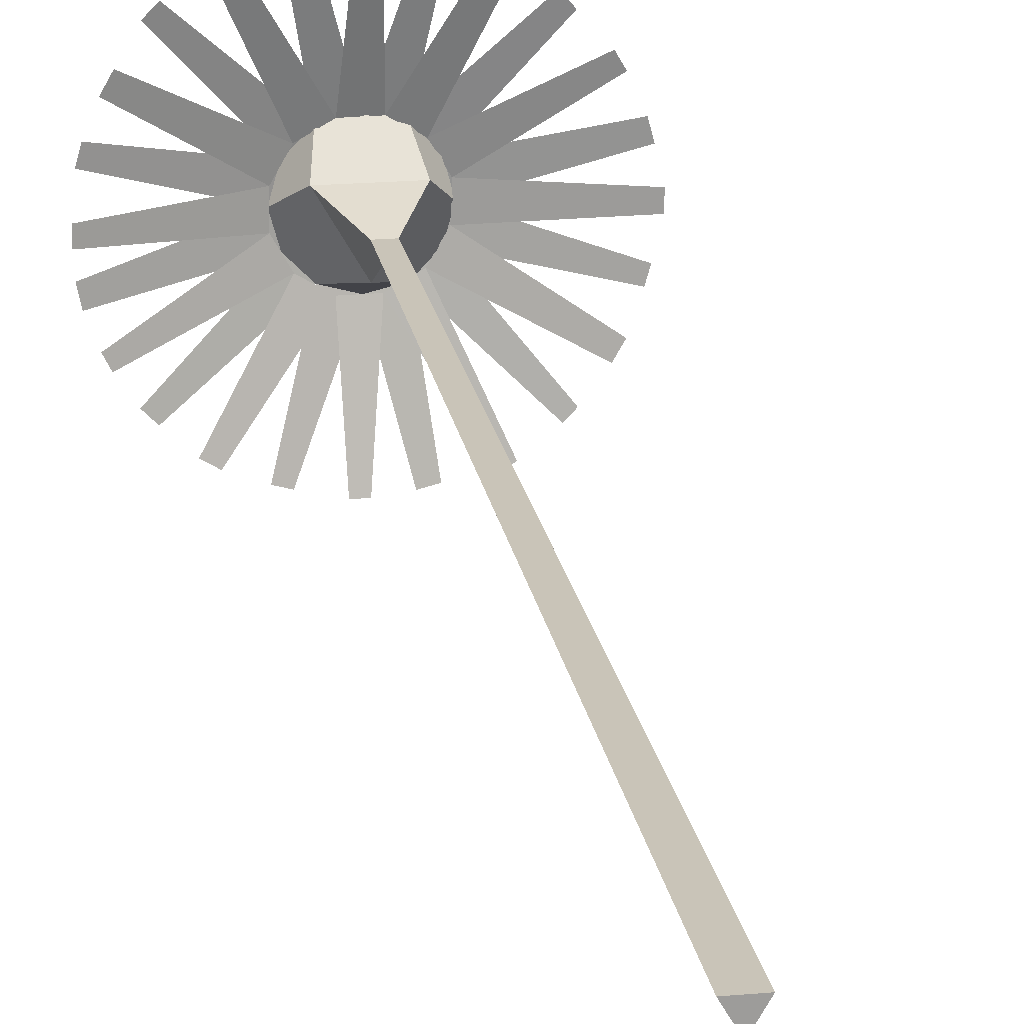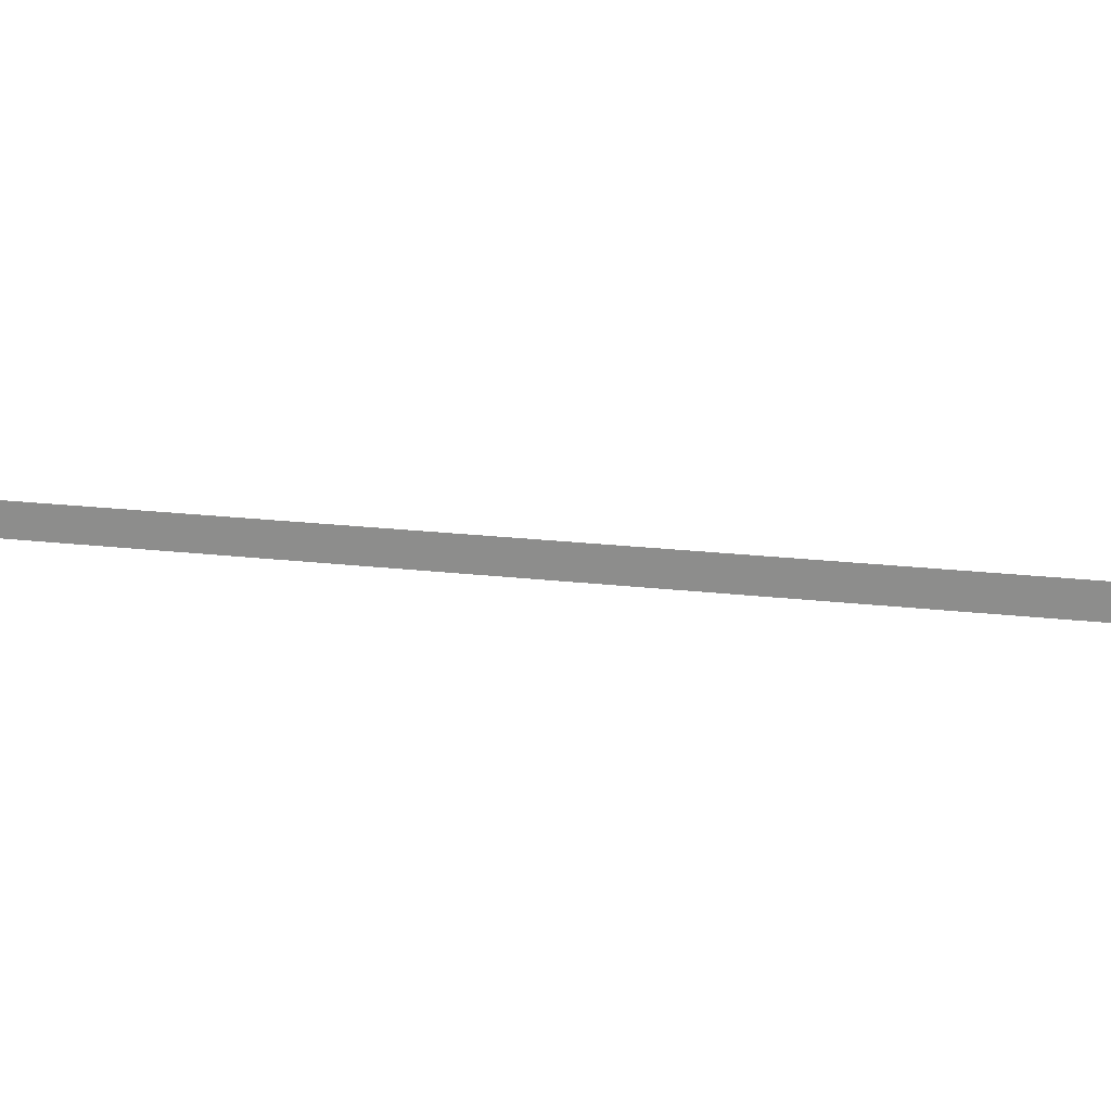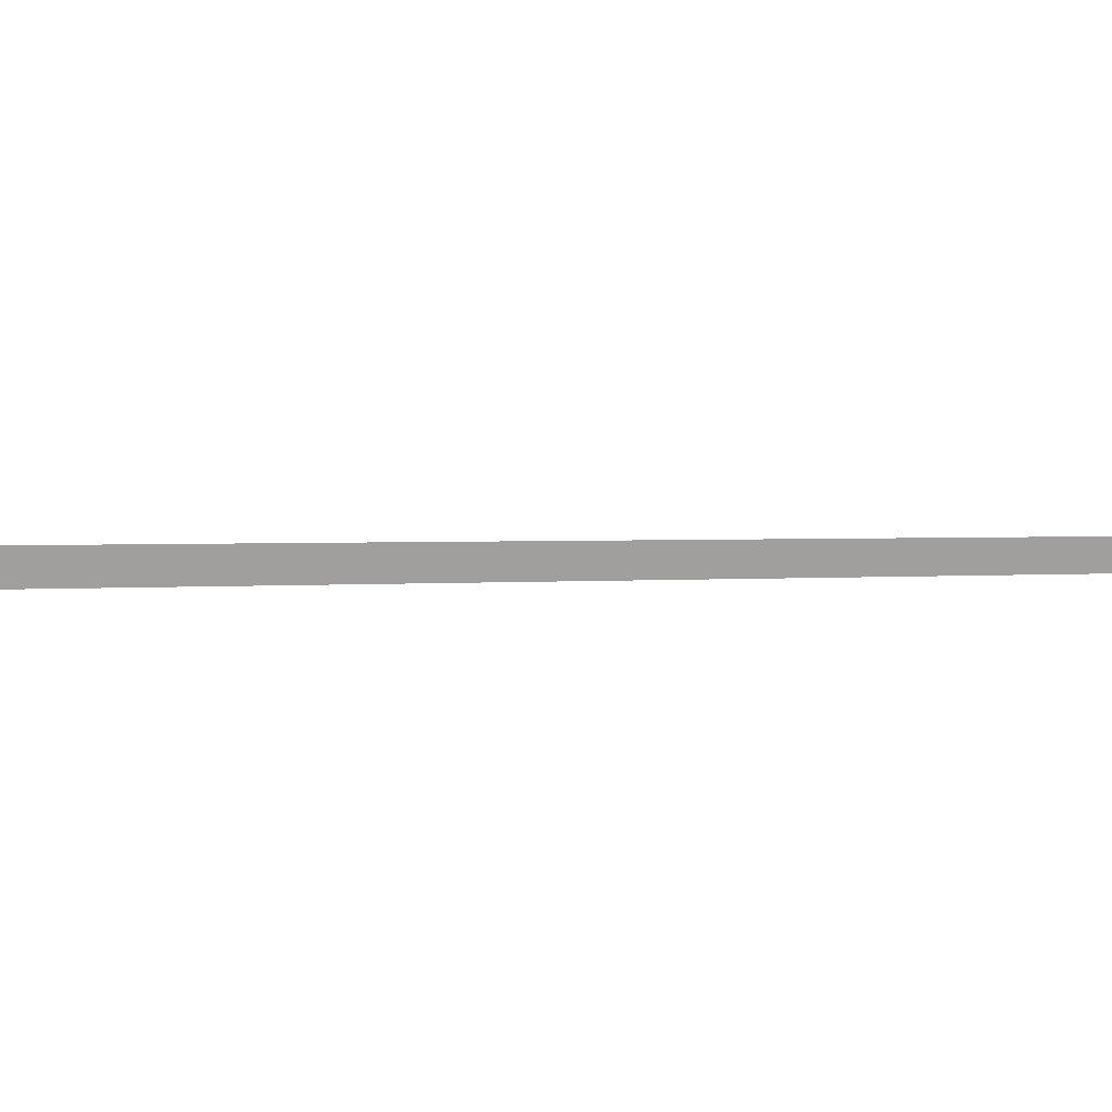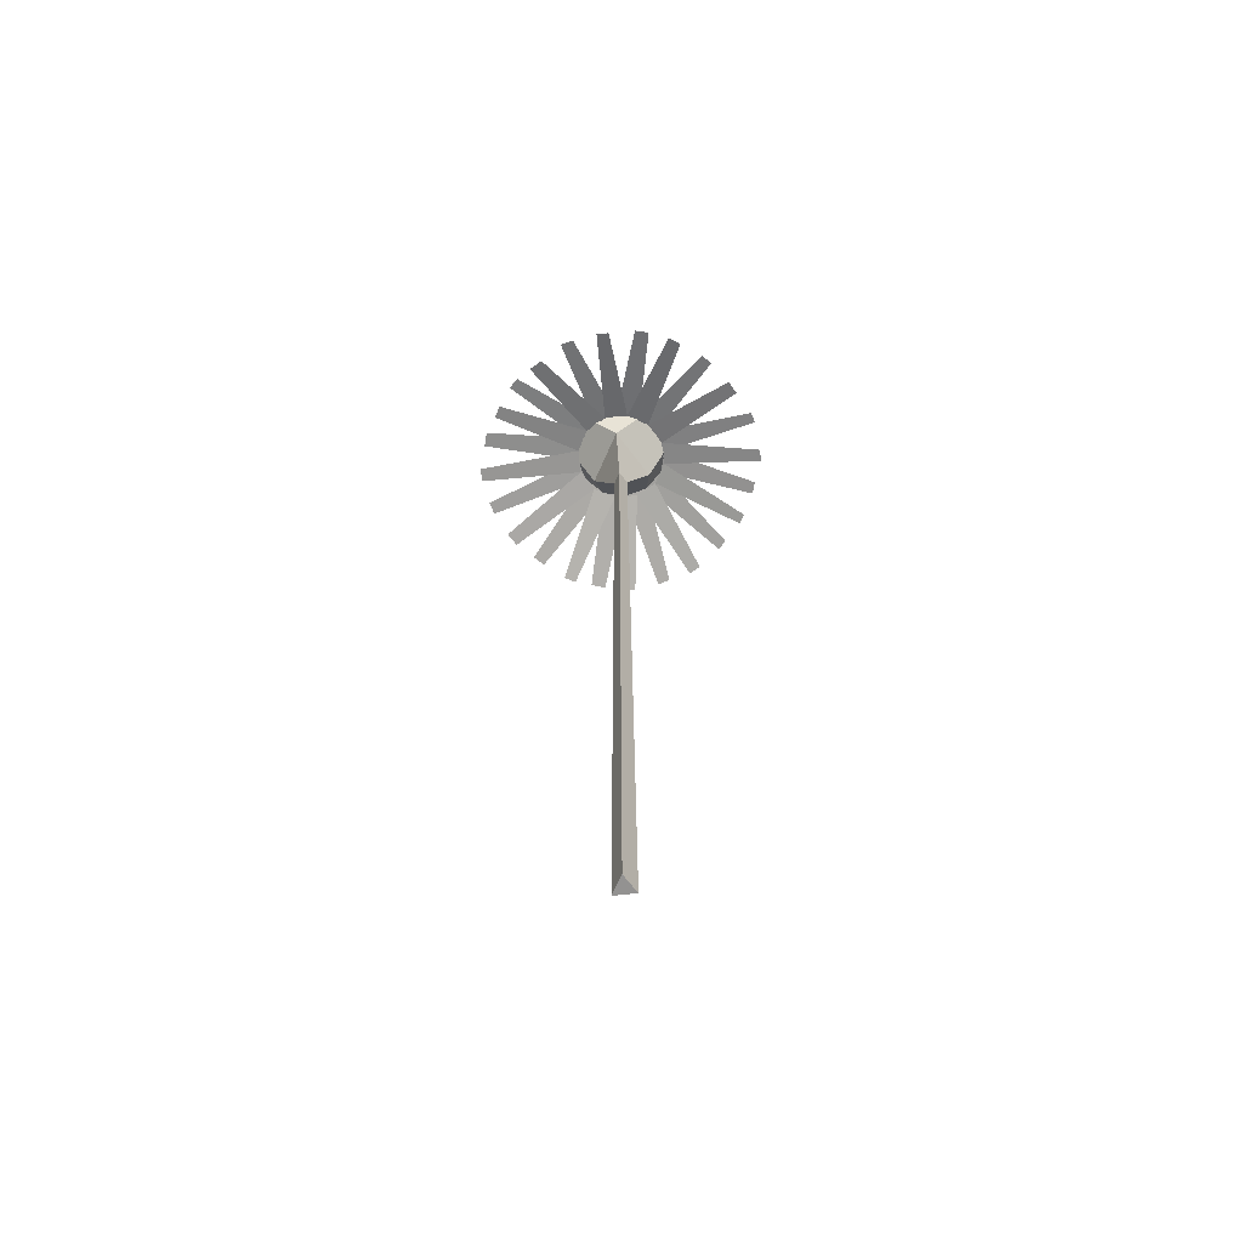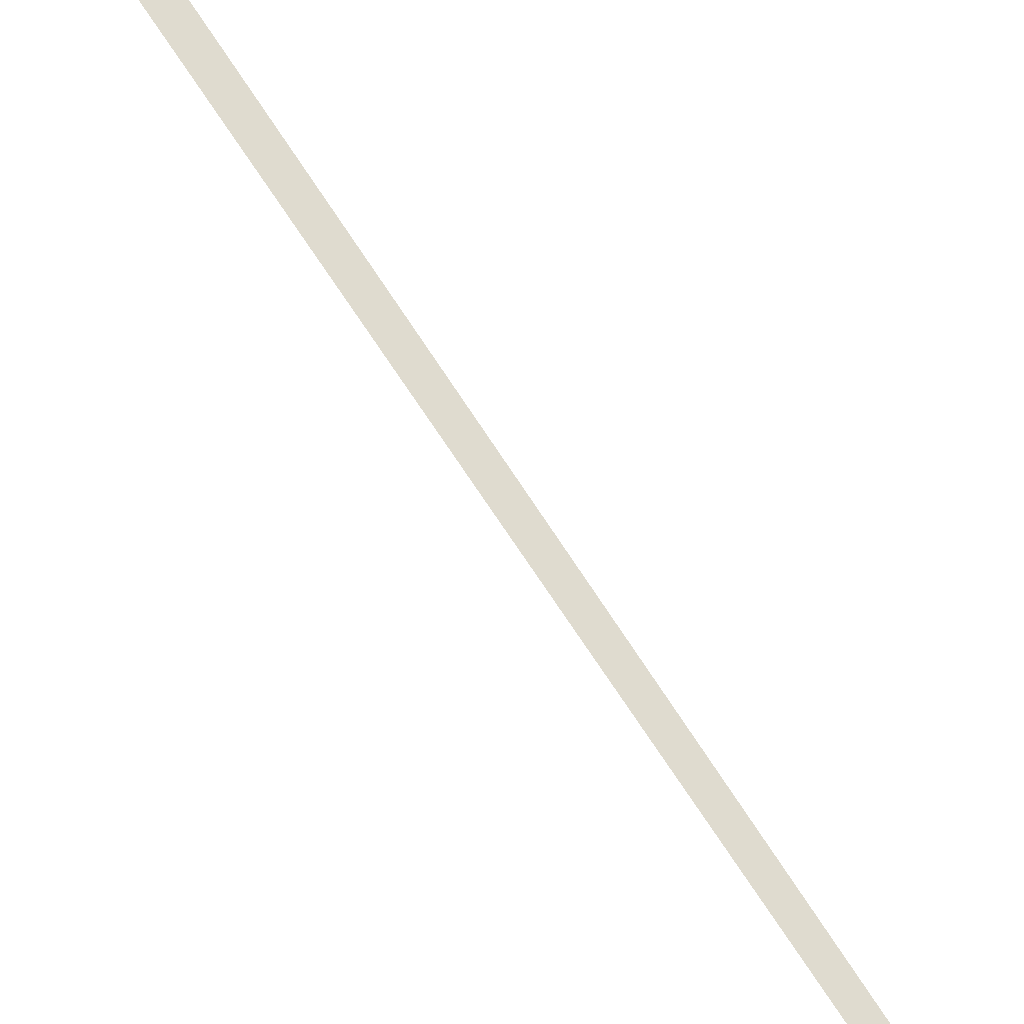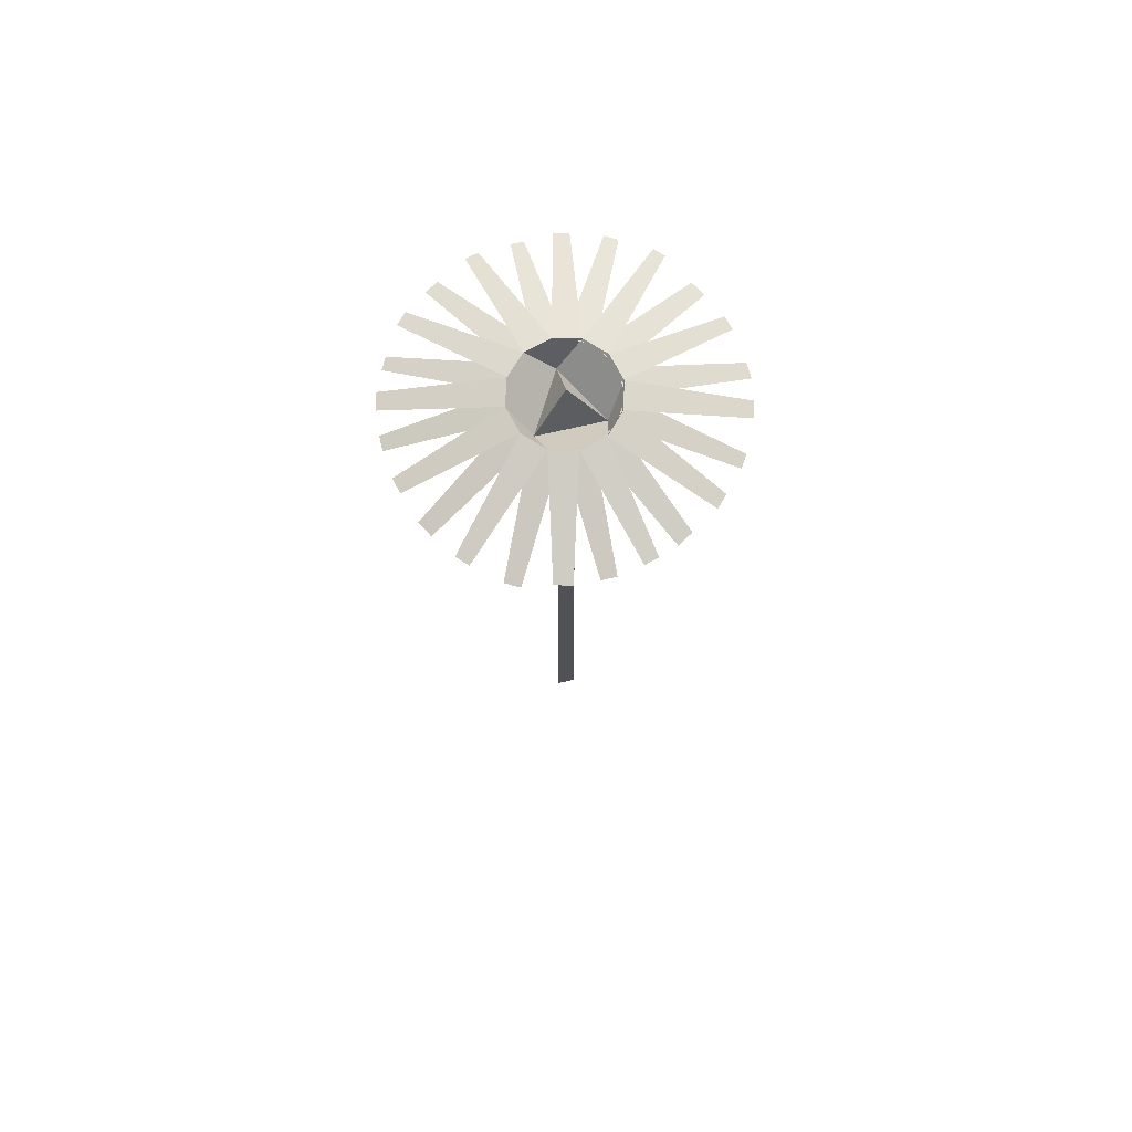
<metadata>
{"format":"obj","ext":"obj","renderer":"f3d","projection":"perspective","resolution":1024,"background":"white","views":[{"elev":20.1,"azim":-9.4,"up":"+Z"},{"elev":-7.4,"azim":-118.4,"up":"+Z"},{"elev":-11.6,"azim":91.8,"up":"+Z"},{"elev":-66.4,"azim":66.7,"up":"+Y"},{"elev":70.6,"azim":147.0,"up":"+Z"},{"elev":72.9,"azim":-12.8,"up":"+Y"}]}
</metadata>
<code>
o Cylinder
v 0.000228 1e-06 -0.002988
v 0.005541 0.2062 -0.009291
v 0.002393 1e-06 0.000762
v -0.001937 1e-06 0.000762
v -0.01037 0.2062 0.000177
v -0.005079 0.2062 -0.009054
v 0.007067 0.2 0.004283
v 0.000225 0.2062 -0.01055
v -0.006307 0.2 0.004283
v 0.005635 0.2062 0.009462
v -0.004973 0.2062 0.009492
v 0.01086 0.2062 -9e-05
v 0.00038 0.2089 0.000423
v 0.000363 0.1886 -0.001455
v 0.001901 0.1886 0.00121
v -0.001176 0.1886 0.00121
v 0.00943 0.2062 0.005364
v 0.00038 0.2 -0.007299
v -0.008851 0.2062 0.005535
v 0.009376 0.2062 -0.005404
v -0.008912 0.2062 -0.005115
v 0.00034 0.2062 0.01087
v 0.03182 0.2015 0.01007
v 0.03266 0.2015 0.006867
v 0.03166 0.2015 -0.009809
v 0.03241 0.2015 -0.007091
v 0.00696 0.2015 0.03199
v 0.009738 0.2015 0.03126
v -0.005694 0.2015 0.03287
v -0.009055 0.2015 0.032
v 0.005494 0.2015 -0.03263
v 0.008373 0.2015 -0.03195
v -0.008489 0.2015 -0.03177
v -0.01107 0.2015 -0.03104
v -0.03235 0.2015 -0.005965
v -0.03166 0.2015 -0.009381
v -0.03203 0.2015 0.006993
v -0.03117 0.2015 0.01002
v -0.02352 0.2015 -0.02326
v -0.02559 0.2015 -0.02113
v 0.02234 0.2015 -0.02552
v 0.02411 0.2015 -0.02372
v -0.02225 0.2015 0.02546
v -0.02434 0.2015 0.02333
v 0.02166 0.2015 0.02491
v 0.02377 0.2015 0.02263
v 0.03348 0.2001 -0.000934
v 0.0336 0.2001 0.002172
v -0.000857 0.2001 0.03256
v 0.002131 0.2001 0.03259
v 0.000131 0.2001 -0.03277
v -0.002386 0.2001 -0.03278
v -0.03266 0.2001 0.001163
v -0.0327 0.2001 -0.001796
v -0.01442 0.2001 0.03085
v -0.01717 0.2001 0.02932
v -0.02925 0.2001 0.01537
v -0.02754 0.2001 0.0184
v -0.02986 0.2001 -0.01384
v -0.02867 0.2001 -0.01624
v -0.01676 0.2001 -0.02846
v -0.01928 0.2001 -0.0269
v 0.01358 0.2001 0.02945
v 0.01657 0.2001 0.02768
v 0.02919 0.2001 0.01573
v 0.02774 0.2001 0.01822
v 0.01688 0.2001 -0.02932
v 0.01442 0.2001 -0.03071
v 0.0277 0.2001 -0.01818
v 0.02937 0.2001 -0.01532
v 0.007674 0.2058 0.007498
v -0.01017 0.2058 0.002741
v 0.002558 0.2058 -0.0104
v -0.002596 0.2058 0.01023
v 0.01021 0.2058 -0.002819
v 0.007362 0.2058 -0.007685
v 0.002945 0.2058 0.01028
v 0.01042 0.2058 0.002762
v -0.007552 0.2058 -0.007565
v -0.01024 0.2058 -0.002755
v -0.00746 0.2058 0.007514
v -0.002903 0.2058 -0.01043
f 14 18 7 15
f 15 7 9 16
f 9 7 13
f 16 9 18 14
f 1 3 4
f 18 7 12 20 2
f 21 36 35 5
f 5 37 38 19
f 18 6 21 5 9
f 6 39 40 21
f 7 9 11 22 10
f 7 18 13
f 18 9 13
f 4 16 14 1
f 3 15 16 4
f 1 14 15 3
f 5 19 11 9
f 7 10 17 12
f 18 2 8 6
f 19 44 43 11
f 17 10 45 46
f 2 20 42 41
f 12 17 23 24
f 20 12 26 25
f 10 22 27 28
f 22 11 30 29
f 2 32 31 8
f 8 33 34 6
f 78 71 66 65
f 71 77 63 64
f 73 76 67 68
f 74 49 50 77
f 75 78 48 47
f 79 60 59 80
f 72 57 58 81
f 81 56 55 74
f 82 73 51 52
f 80 54 53 72
f 82 61 62 79
f 76 75 70 69

</code>
